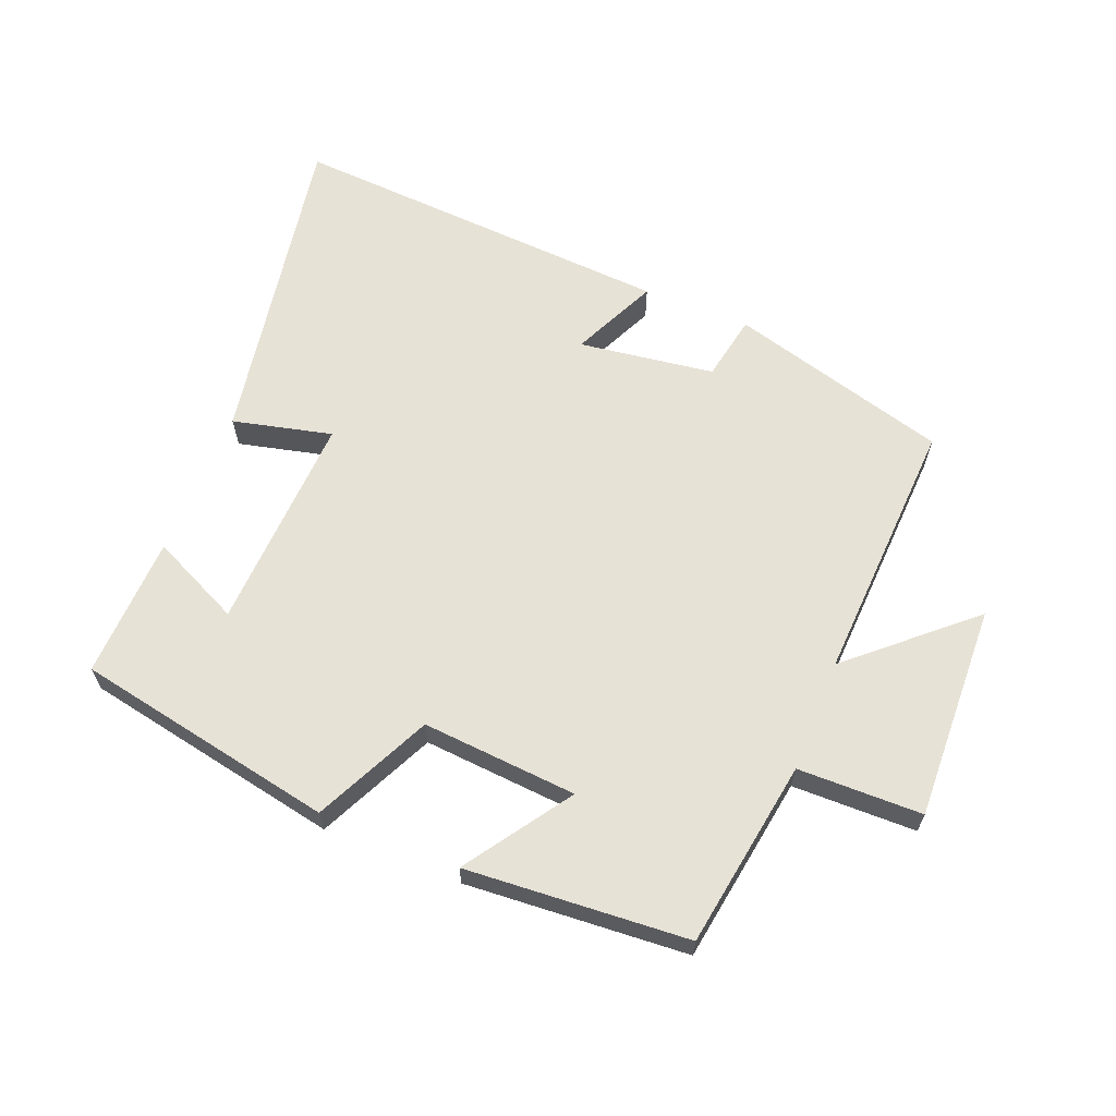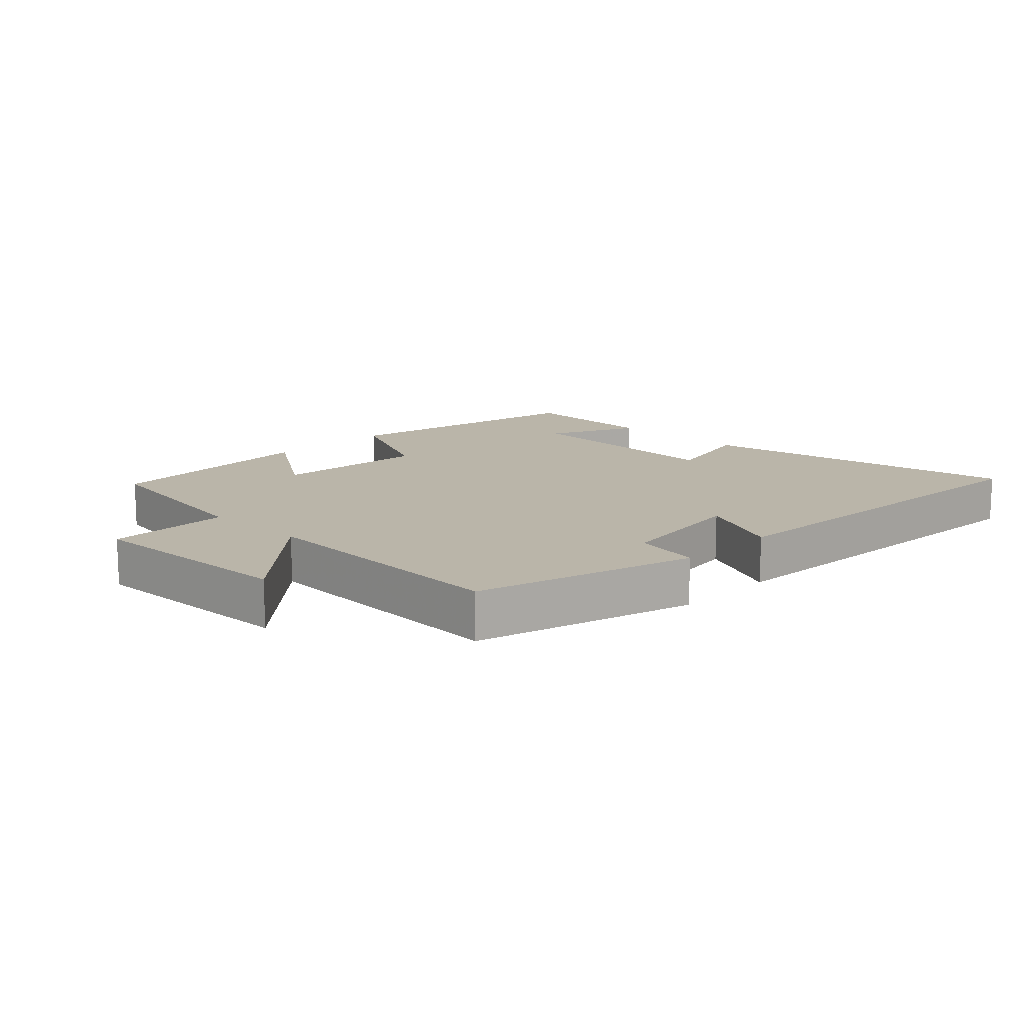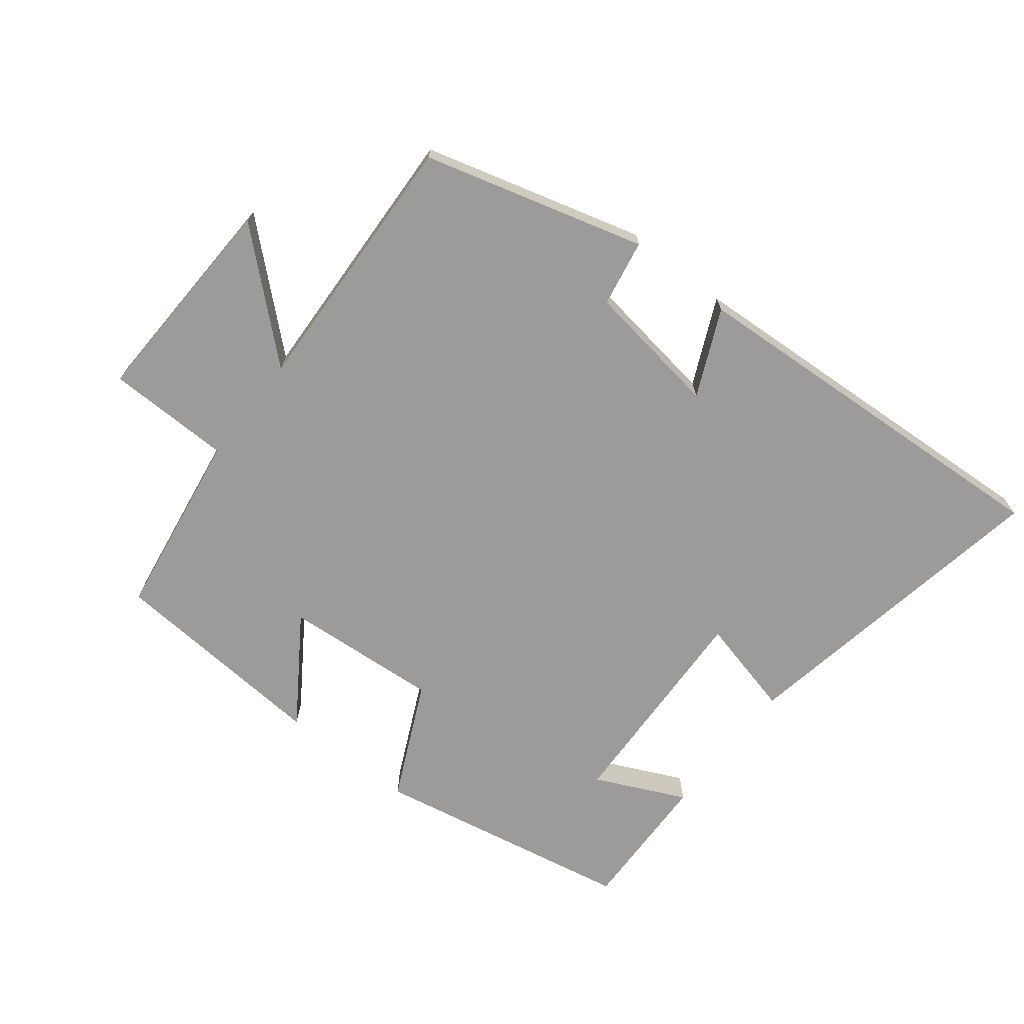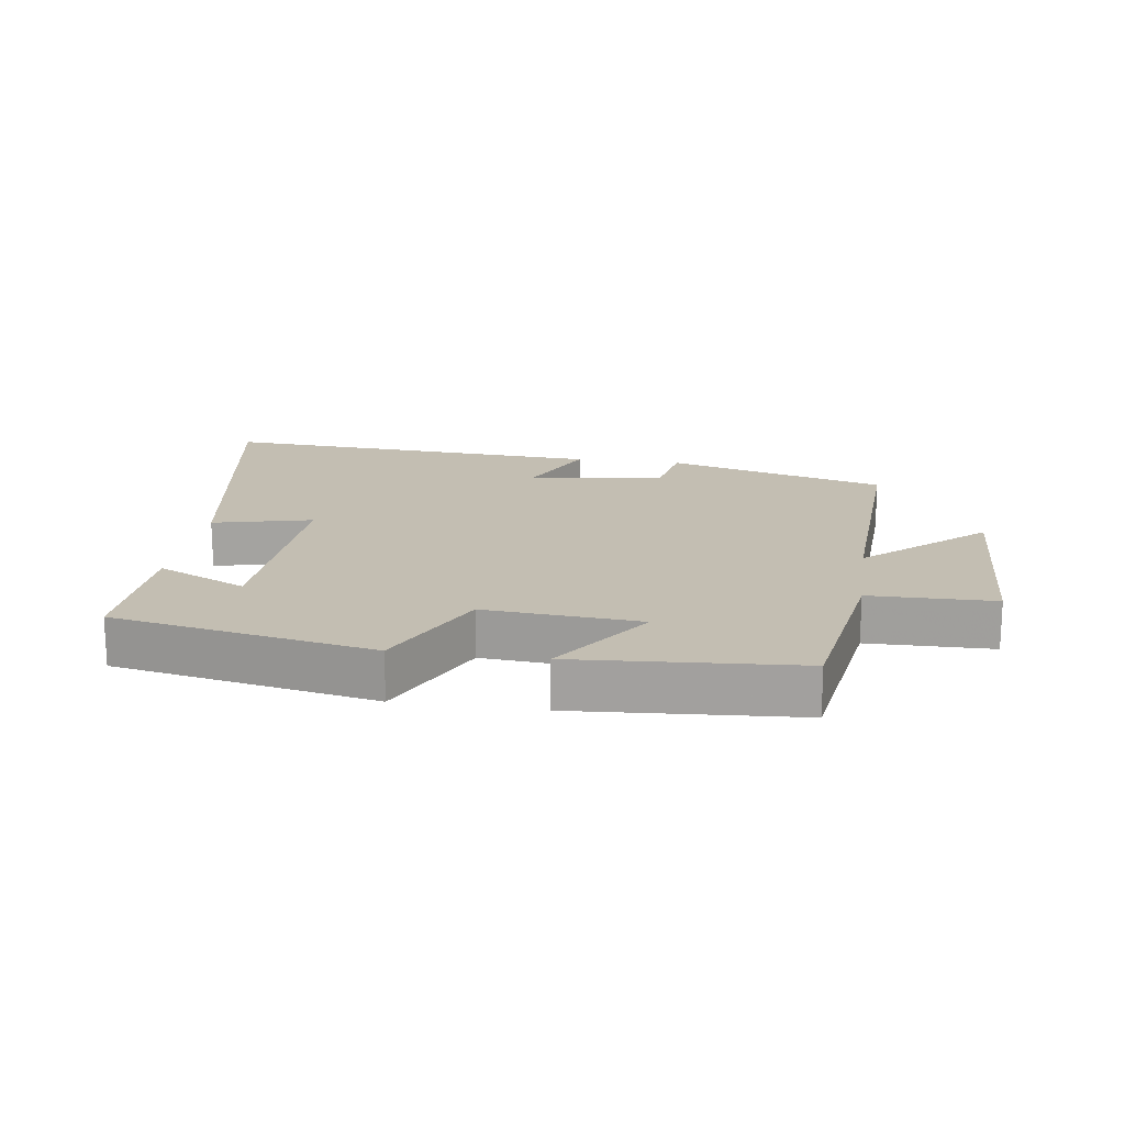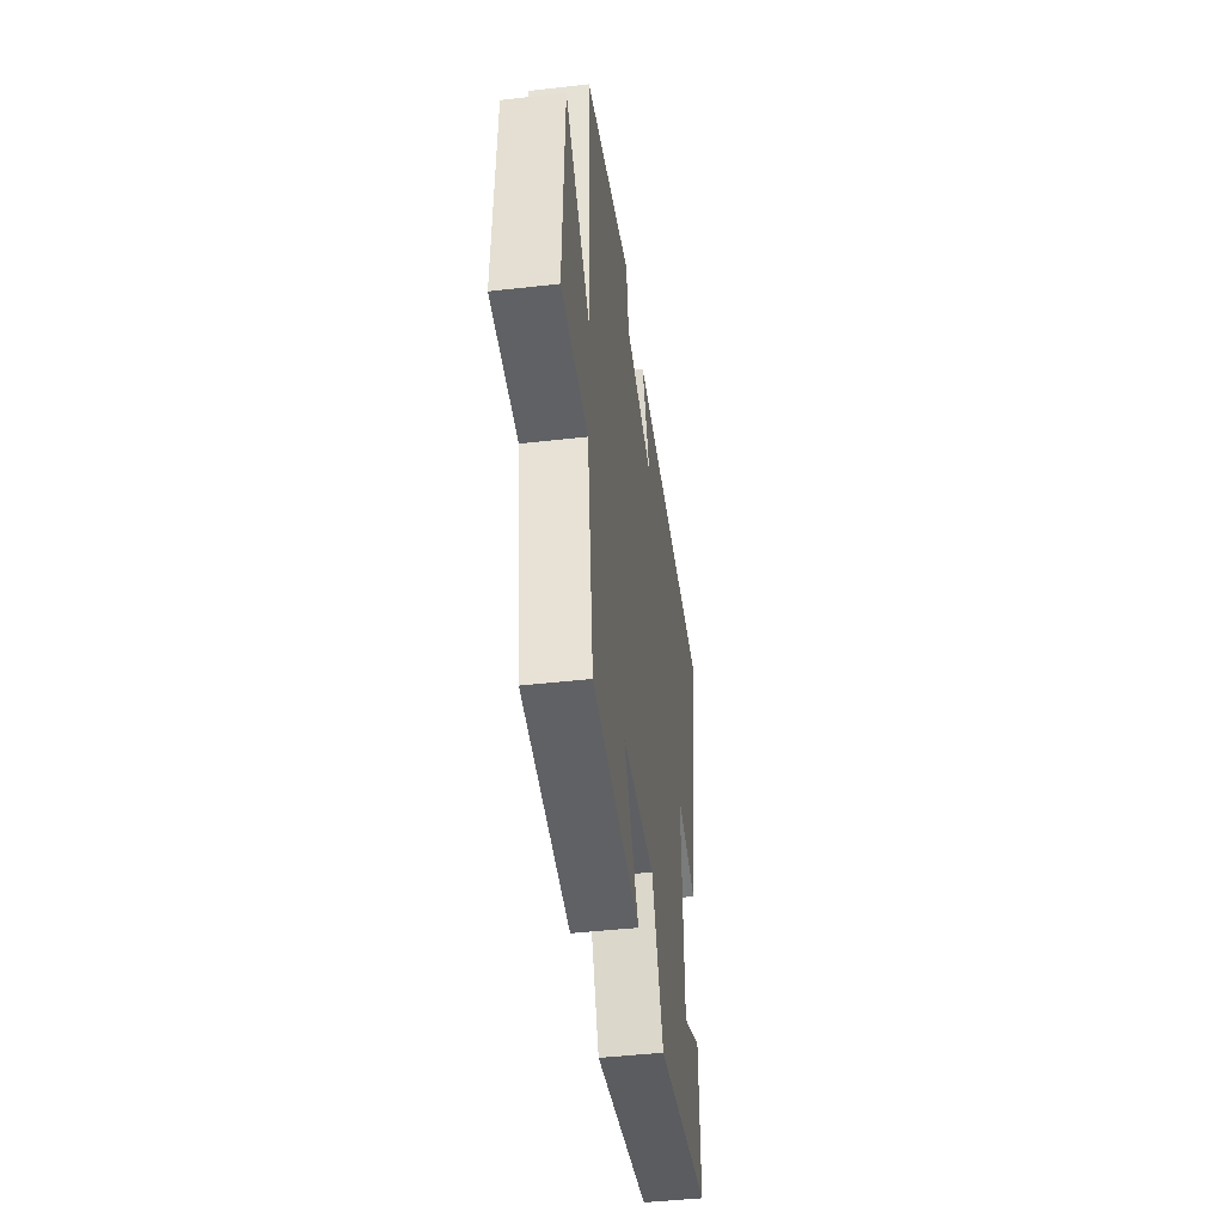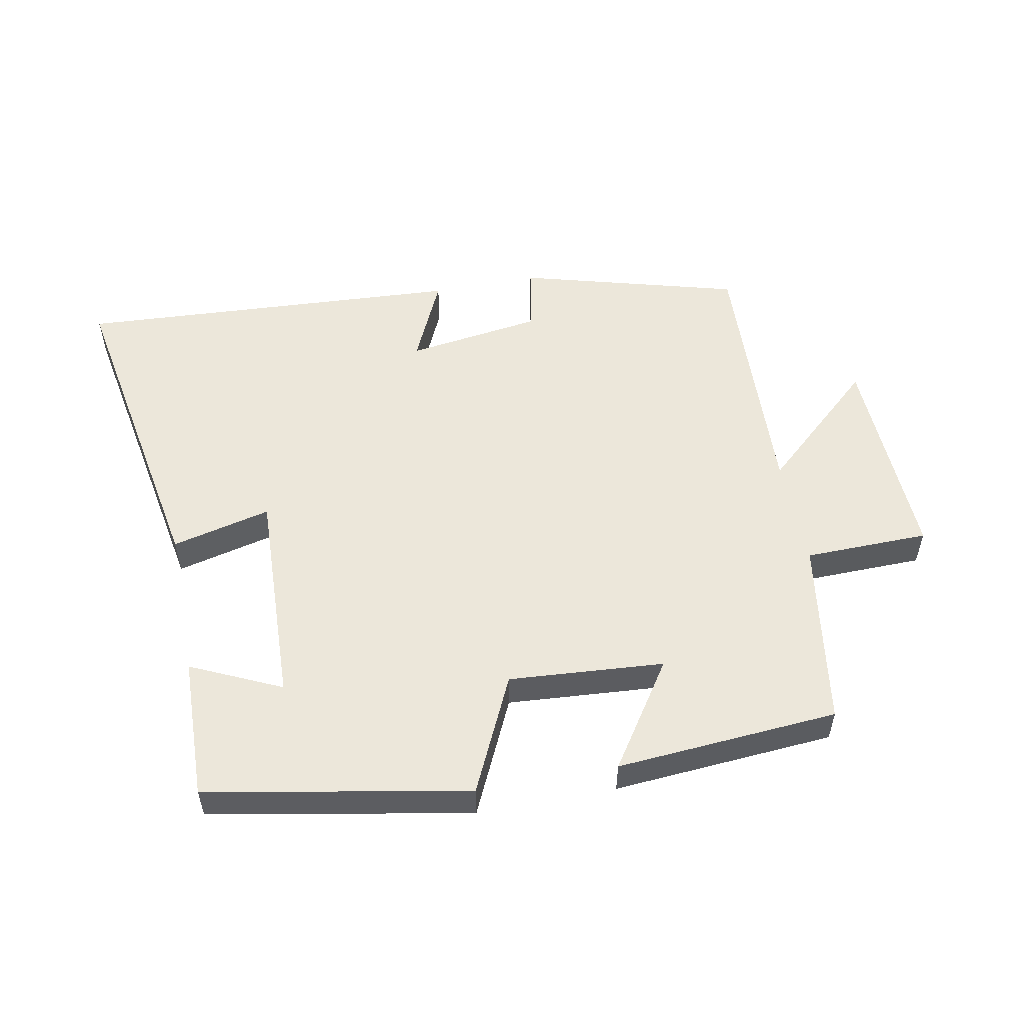
<metadata>
{"format":"obj","ext":"obj","renderer":"f3d","projection":"perspective","resolution":1024,"background":"white","views":[{"elev":63.2,"azim":-158.0,"up":"+Y"},{"elev":13.5,"azim":-45.7,"up":"+Y"},{"elev":-69.7,"azim":-38.2,"up":"+Y"},{"elev":17.4,"azim":-171.7,"up":"+Y"},{"elev":-45.0,"azim":-82.5,"up":"+Z"},{"elev":53.6,"azim":169.0,"up":"+Y"}]}
</metadata>
<code>
v -0.455 0.07 -0.475
v -0.5 0.07 -0.184
v -0.692 0.07 -0.181
v -0.68 0.07 0.153
v -0.5 0.07 -0.008
v -0.519 0.07 0.405
v -0.179 0.07 0.5
v -0.16 0.07 0.397
v 0.05 0.07 0.367
v -0.011 0.07 0.5
v 0.589 0.07 0.536
v 0.5 0.07 0.033
v 0.347 0.07 0.07
v 0.361 0.07 -0.268
v 0.5 0.07 -0.203
v 0.507 0.07 -0.423
v 0.104 0.07 -0.5
v 0.019 0.07 -0.32
v -0.221 0.07 -0.338
v -0.112 0.07 -0.5
v -0.455 0 -0.475
v -0.5 0 -0.184
v -0.692 0 -0.181
v -0.68 0 0.153
v -0.5 0 -0.008
v -0.519 0 0.405
v -0.179 0 0.5
v -0.16 0 0.397
v 0.05 0 0.367
v -0.011 0 0.5
v 0.589 0 0.536
v 0.5 0 0.033
v 0.347 0 0.07
v 0.361 0 -0.268
v 0.5 0 -0.203
v 0.507 0 -0.423
v 0.104 0 -0.5
v 0.019 0 -0.32
v -0.221 0 -0.338
v -0.112 0 -0.5
f 19 20 1 2
f 18 19 2
f 16 17 18
f 16 18 2
f 14 15 16
f 14 16 2
f 13 14 2
f 10 11 12 13
f 9 10 13
f 8 9 13 2
f 5 6 7 8
f 5 8 2
f 2 3 4 5
f 22 21 40 39
f 22 39 38
f 38 37 36
f 22 38 36
f 36 35 34
f 22 36 34
f 22 34 33
f 33 32 31 30
f 33 30 29
f 22 33 29 28
f 28 27 26 25
f 22 28 25
f 25 24 23 22
f 1 21 22 2
f 2 22 23 3
f 3 23 24 4
f 4 24 25 5
f 5 25 26 6
f 6 26 27 7
f 7 27 28 8
f 8 28 29 9
f 9 29 30 10
f 10 30 31 11
f 11 31 32 12
f 12 32 33 13
f 13 33 34 14
f 14 34 35 15
f 15 35 36 16
f 16 36 37 17
f 17 37 38 18
f 18 38 39 19
f 19 39 40 20
f 20 40 21 1

</code>
